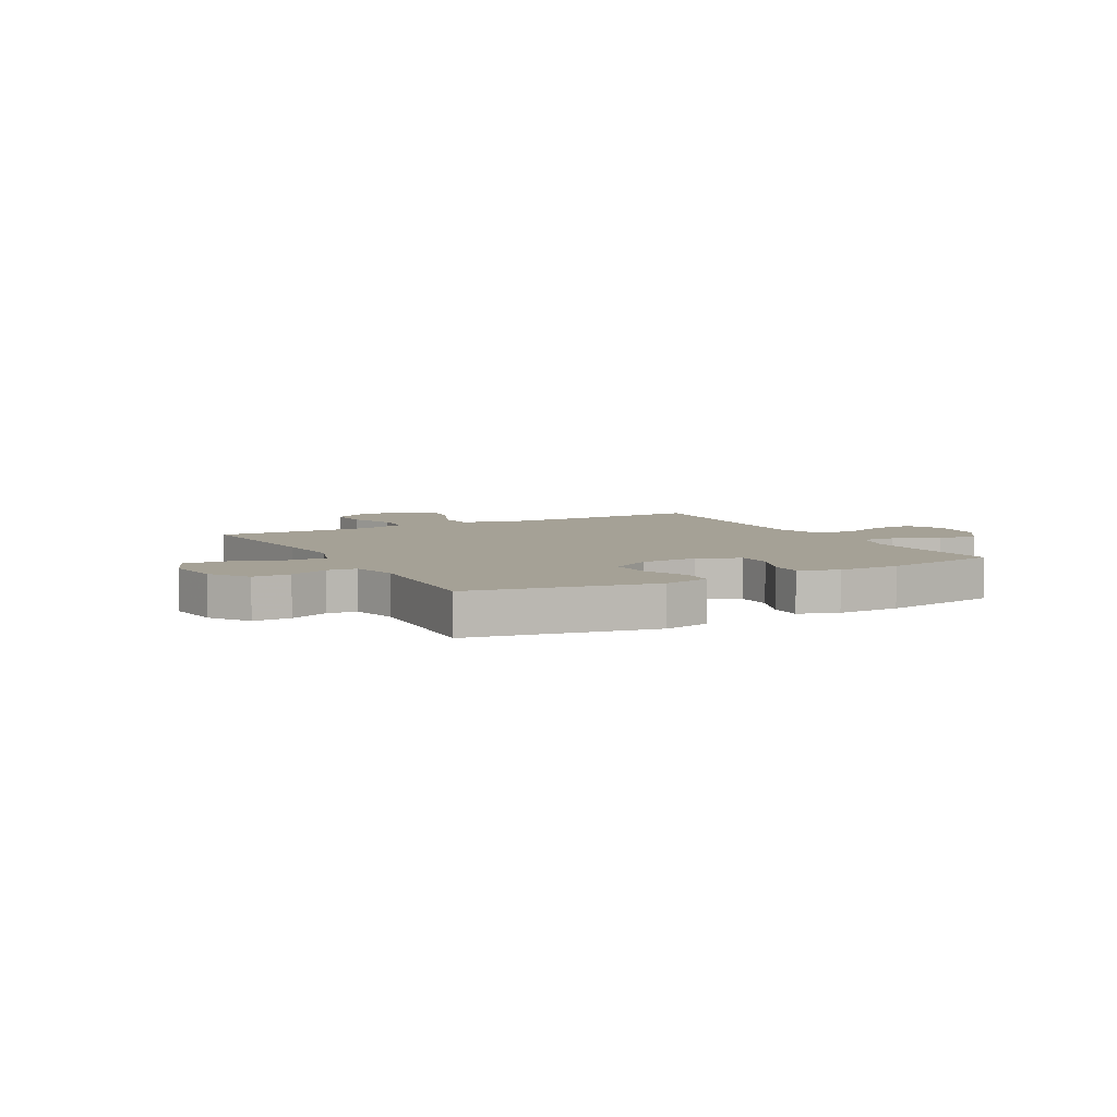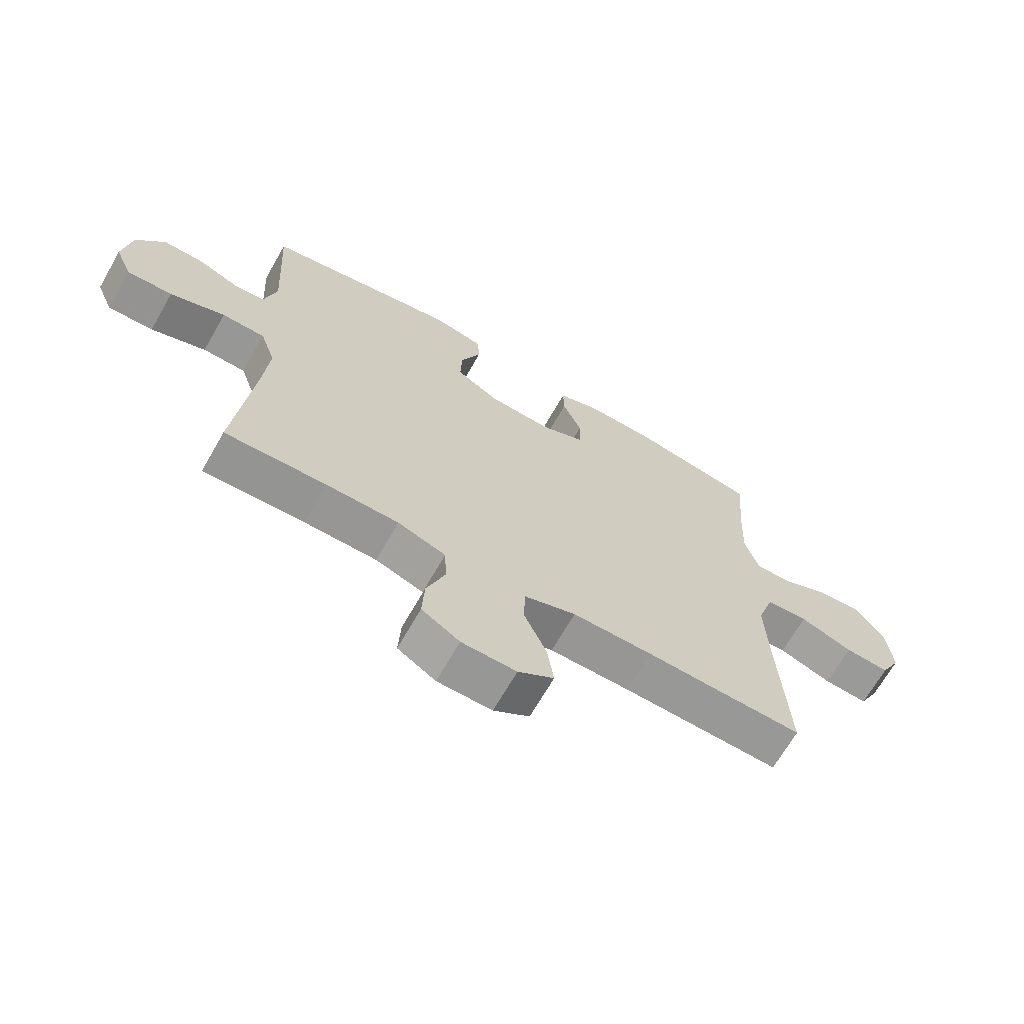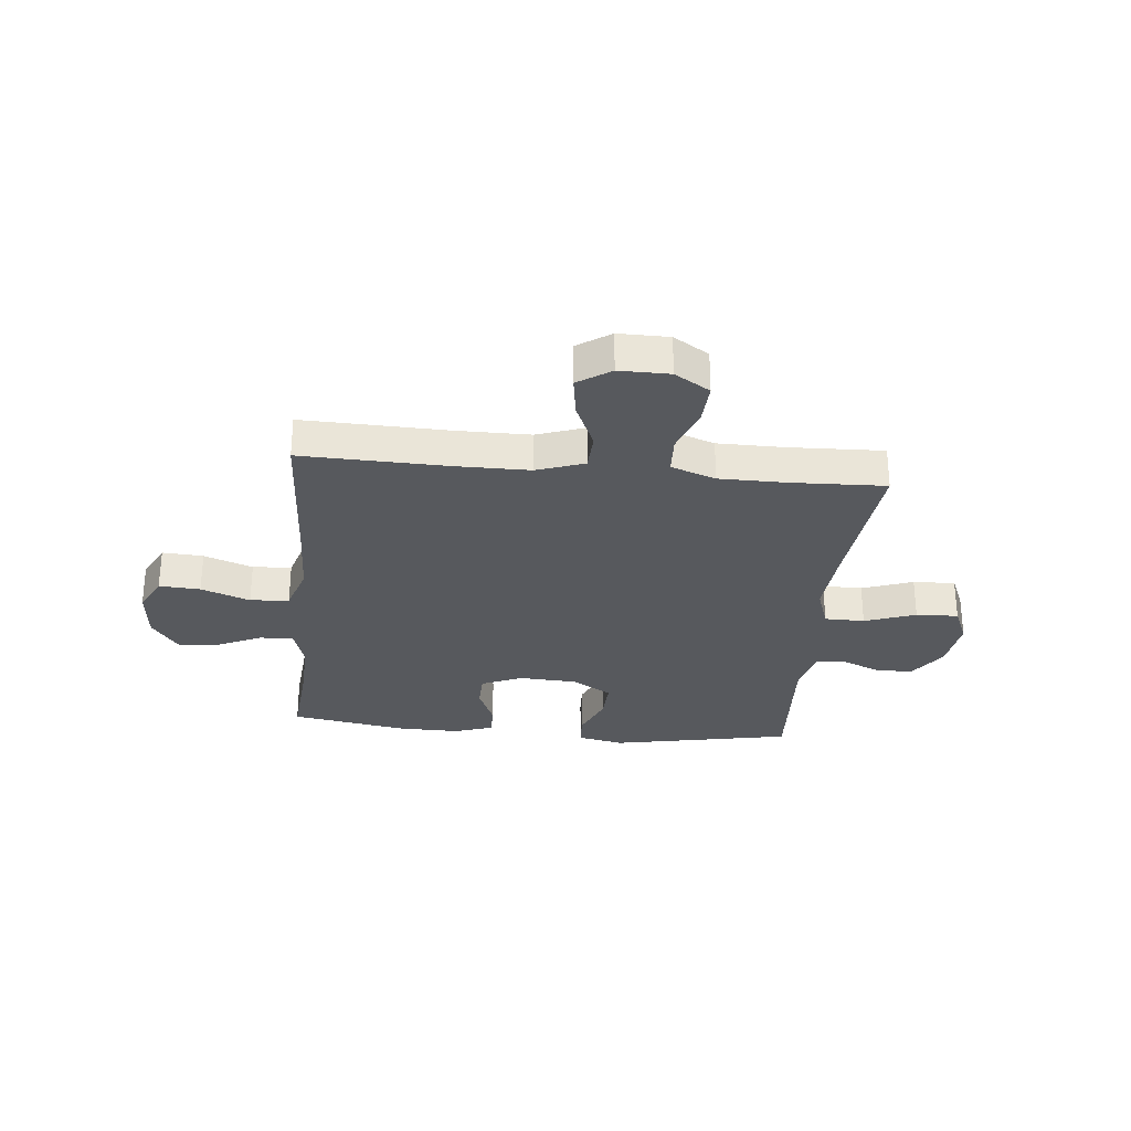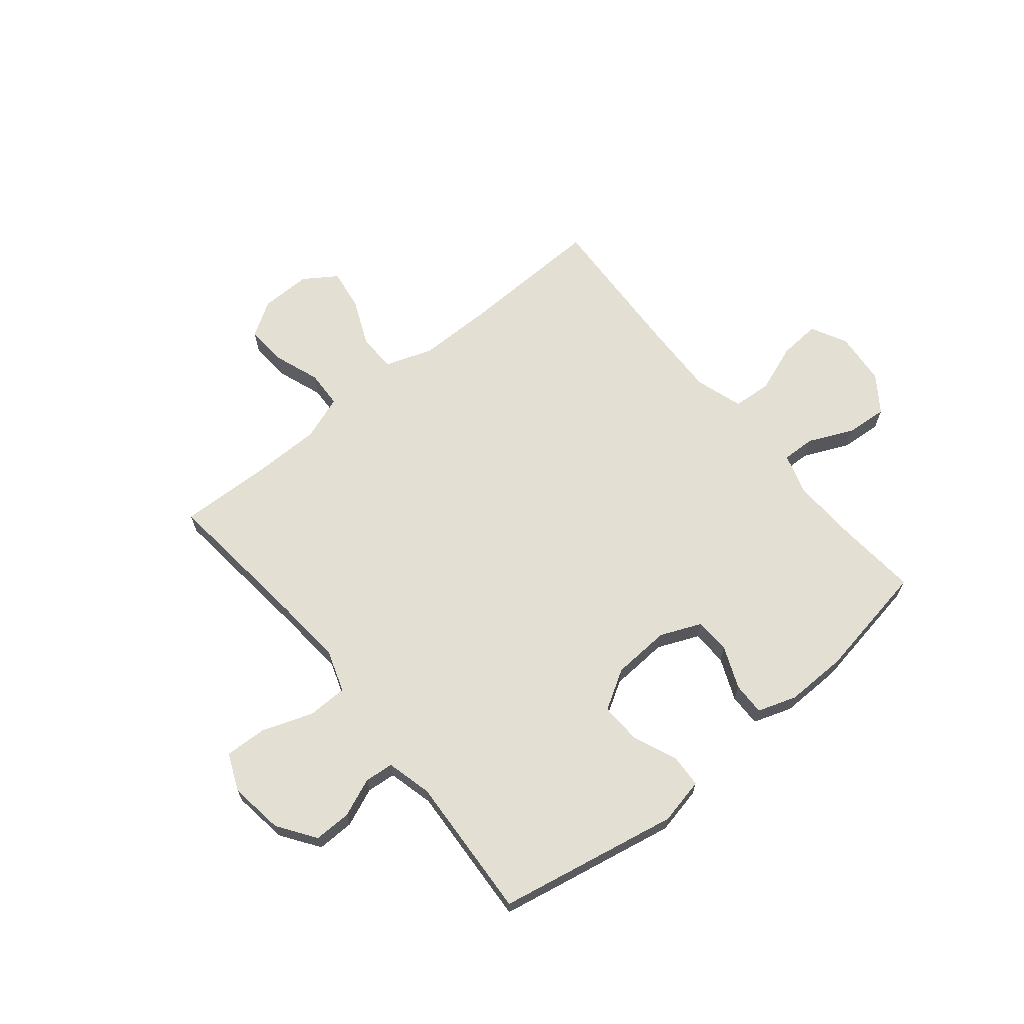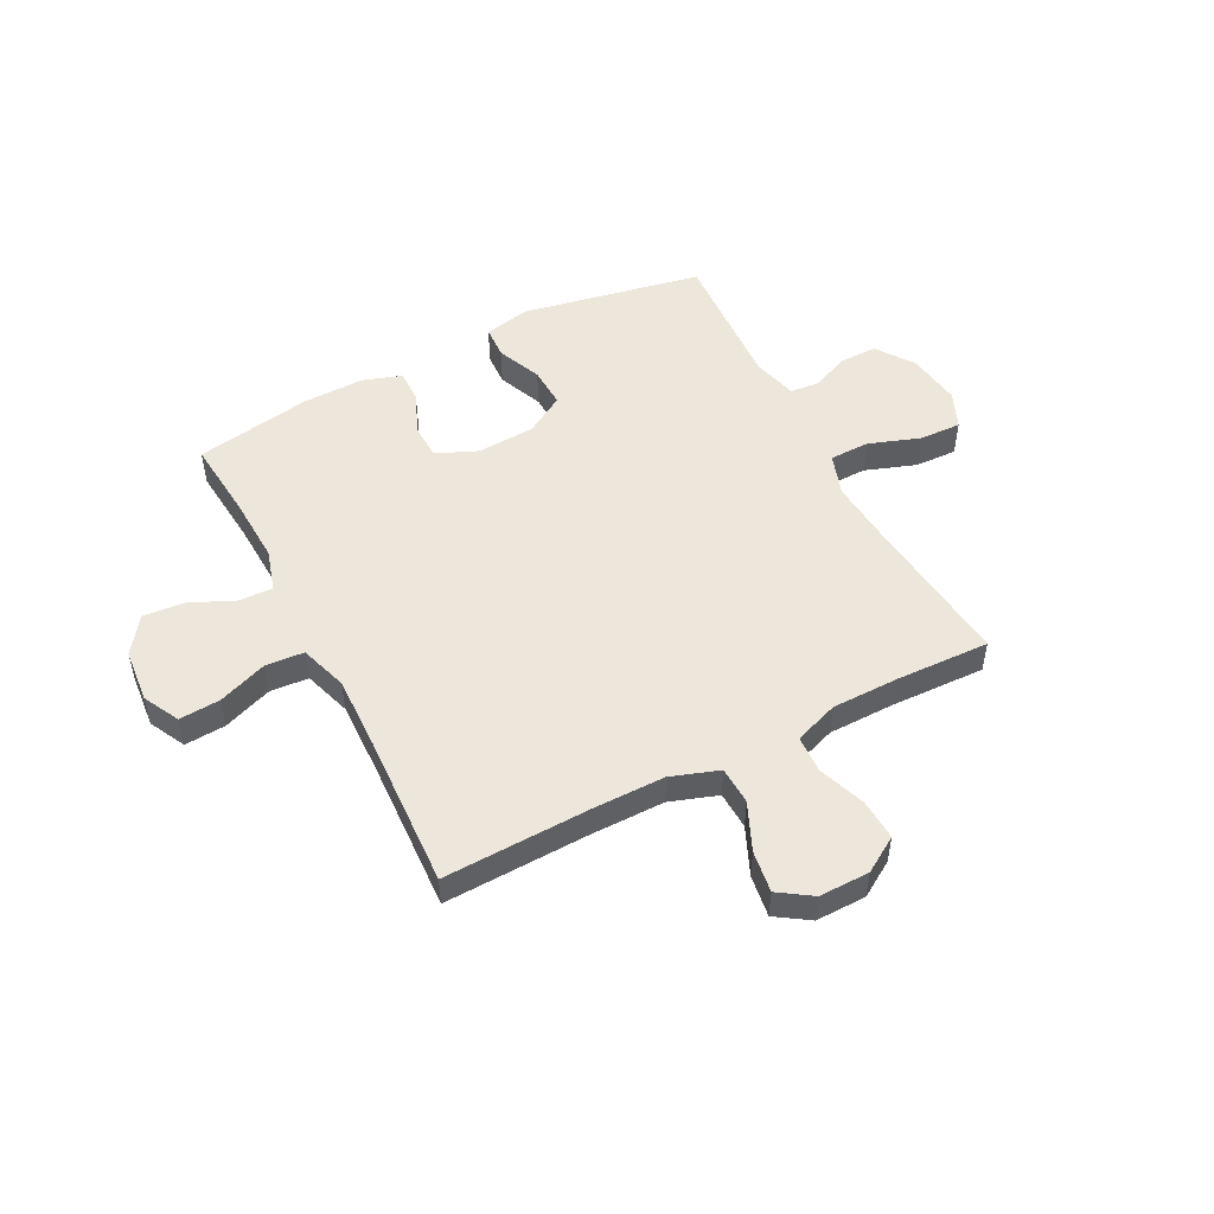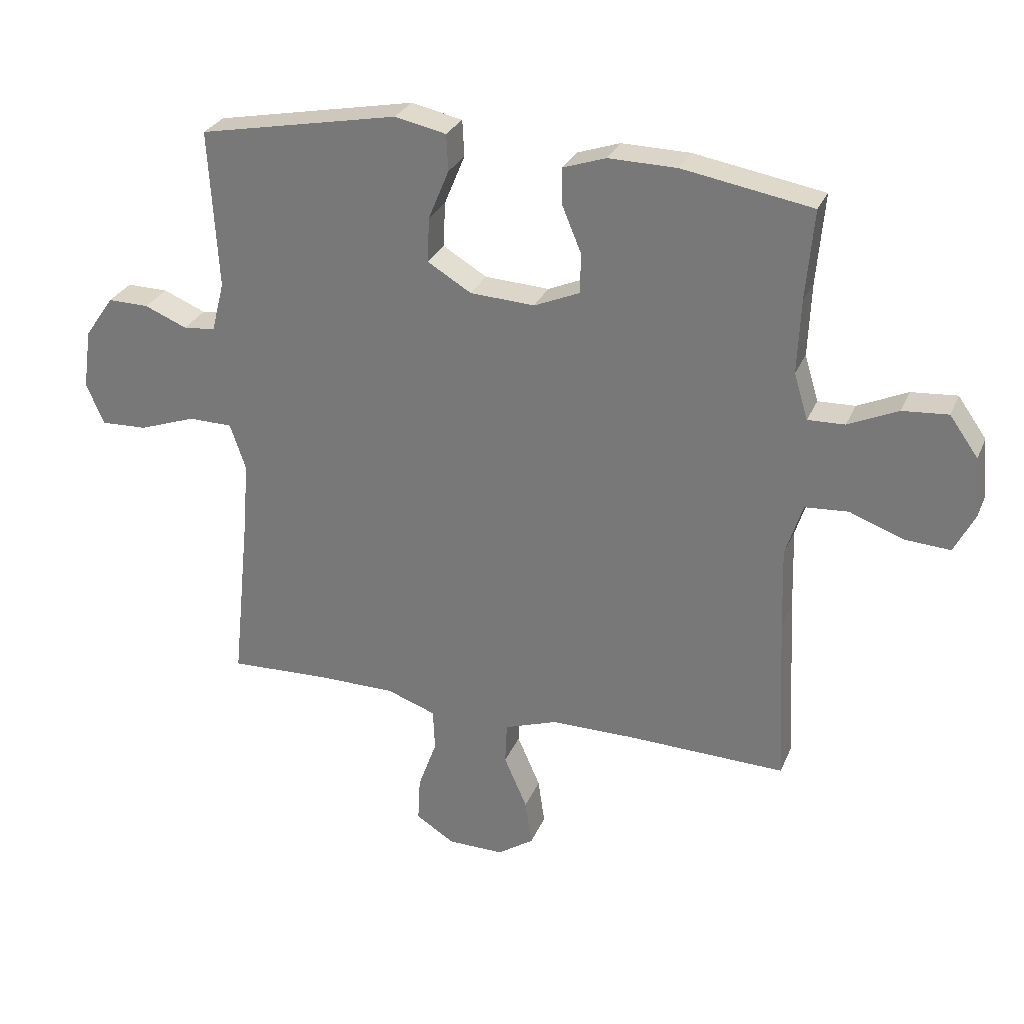
<metadata>
{"format":"obj","ext":"obj","renderer":"f3d","projection":"perspective","resolution":1024,"background":"white","views":[{"elev":6.1,"azim":-28.4,"up":"+Y"},{"elev":-67.8,"azim":-29.8,"up":"+Z"},{"elev":-29.4,"azim":174.5,"up":"+Y"},{"elev":66.4,"azim":-39.3,"up":"+Y"},{"elev":50.7,"azim":152.6,"up":"+Y"},{"elev":28.5,"azim":19.7,"up":"+Z"}]}
</metadata>
<code>
v 0.5 0.07 -0.5
v 0.236 0.07 -0.492
v 0.1 0.07 -0.492
v 0.013 0.07 -0.522
v 0.01 0.07 -0.591
v 0.048 0.07 -0.678
v 0.059 0.07 -0.754
v -0.001 0.07 -0.794
v -0.093 0.07 -0.793
v -0.157 0.07 -0.753
v -0.153 0.07 -0.678
v -0.122 0.07 -0.593
v -0.125 0.07 -0.524
v -0.206 0.07 -0.495
v -0.329 0.07 -0.494
v -0.5 0.07 -0.5
v -0.471 0.07 -0.22
v -0.461 0.07 -0.098
v -0.487 0.07 -0.021
v -0.56 0.07 -0.02
v -0.653 0.07 -0.053
v -0.73 0.07 -0.056
v -0.759 0.07 0.012
v -0.745 0.07 0.111
v -0.697 0.07 0.18
v -0.629 0.07 0.179
v -0.559 0.07 0.15
v -0.506 0.07 0.155
v -0.485 0.07 0.238
v -0.5 0.07 0.5
v -0.17 0.07 0.564
v -0.085 0.07 0.546
v -0.082 0.07 0.486
v -0.116 0.07 0.404
v -0.119 0.07 0.33
v -0.047 0.07 0.287
v 0.059 0.07 0.281
v 0.134 0.07 0.313
v 0.136 0.07 0.378
v 0.104 0.07 0.455
v 0.103 0.07 0.515
v 0.174 0.07 0.539
v 0.287 0.07 0.537
v 0.5 0.07 0.5
v 0.487 0.07 0.352
v 0.482 0.07 0.231
v 0.505 0.07 0.155
v 0.566 0.07 0.157
v 0.648 0.07 0.194
v 0.723 0.07 0.2
v 0.77 0.07 0.134
v 0.779 0.07 0.036
v 0.745 0.07 -0.03
v 0.67 0.07 -0.025
v 0.581 0.07 0.008
v 0.51 0.07 0.003
v 0.482 0.07 -0.084
v 0.486 0.07 -0.219
v 0.5 0 -0.5
v 0.236 0 -0.492
v 0.1 0 -0.492
v 0.013 0 -0.522
v 0.01 0 -0.591
v 0.048 0 -0.678
v 0.059 0 -0.754
v -0.001 0 -0.794
v -0.093 0 -0.793
v -0.157 0 -0.753
v -0.153 0 -0.678
v -0.122 0 -0.593
v -0.125 0 -0.524
v -0.206 0 -0.495
v -0.329 0 -0.494
v -0.5 0 -0.5
v -0.471 0 -0.22
v -0.461 0 -0.098
v -0.487 0 -0.021
v -0.56 0 -0.02
v -0.653 0 -0.053
v -0.73 0 -0.056
v -0.759 0 0.012
v -0.745 0 0.111
v -0.697 0 0.18
v -0.629 0 0.179
v -0.559 0 0.15
v -0.506 0 0.155
v -0.485 0 0.238
v -0.5 0 0.5
v -0.17 0 0.564
v -0.085 0 0.546
v -0.082 0 0.486
v -0.116 0 0.404
v -0.119 0 0.33
v -0.047 0 0.287
v 0.059 0 0.281
v 0.134 0 0.313
v 0.136 0 0.378
v 0.104 0 0.455
v 0.103 0 0.515
v 0.174 0 0.539
v 0.287 0 0.537
v 0.5 0 0.5
v 0.487 0 0.352
v 0.482 0 0.231
v 0.505 0 0.155
v 0.566 0 0.157
v 0.648 0 0.194
v 0.723 0 0.2
v 0.77 0 0.134
v 0.779 0 0.036
v 0.745 0 -0.03
v 0.67 0 -0.025
v 0.581 0 0.008
v 0.51 0 0.003
v 0.482 0 -0.084
v 0.486 0 -0.219
f 52 53 54 55
f 52 55 56
f 51 52 56
f 48 49 50 51
f 47 48 51 56
f 46 47 56 57
f 42 43 44 45
f 42 45 46
f 39 40 41 42
f 38 39 42 46
f 37 38 46 57
f 31 32 33 34
f 29 30 31 34
f 28 29 34 35
f 24 25 26 27
f 24 27 28
f 23 24 28
f 20 21 22 23
f 19 20 23 28
f 18 19 28 35
f 15 16 17
f 14 15 17 18
f 13 14 18 35
f 9 10 11 12
f 5 6 7 8
f 4 5 8 9
f 58 1 2
f 58 2 3
f 36 37 57 58
f 36 58 3 4
f 12 13 35 36
f 4 9 12 36
f 113 112 111 110
f 114 113 110
f 114 110 109
f 109 108 107 106
f 114 109 106 105
f 115 114 105 104
f 103 102 101 100
f 104 103 100
f 100 99 98 97
f 104 100 97 96
f 115 104 96 95
f 92 91 90 89
f 92 89 88 87
f 93 92 87 86
f 85 84 83 82
f 86 85 82
f 86 82 81
f 81 80 79 78
f 86 81 78 77
f 93 86 77 76
f 75 74 73
f 76 75 73 72
f 93 76 72 71
f 70 69 68 67
f 66 65 64 63
f 67 66 63 62
f 60 59 116
f 61 60 116
f 116 115 95 94
f 62 61 116 94
f 94 93 71 70
f 94 70 67 62
f 1 59 60 2
f 2 60 61 3
f 3 61 62 4
f 4 62 63 5
f 5 63 64 6
f 6 64 65 7
f 7 65 66 8
f 8 66 67 9
f 9 67 68 10
f 10 68 69 11
f 11 69 70 12
f 12 70 71 13
f 13 71 72 14
f 14 72 73 15
f 15 73 74 16
f 16 74 75 17
f 17 75 76 18
f 18 76 77 19
f 19 77 78 20
f 20 78 79 21
f 21 79 80 22
f 22 80 81 23
f 23 81 82 24
f 24 82 83 25
f 25 83 84 26
f 26 84 85 27
f 27 85 86 28
f 28 86 87 29
f 29 87 88 30
f 30 88 89 31
f 31 89 90 32
f 32 90 91 33
f 33 91 92 34
f 34 92 93 35
f 35 93 94 36
f 36 94 95 37
f 37 95 96 38
f 38 96 97 39
f 39 97 98 40
f 40 98 99 41
f 41 99 100 42
f 42 100 101 43
f 43 101 102 44
f 44 102 103 45
f 45 103 104 46
f 46 104 105 47
f 47 105 106 48
f 48 106 107 49
f 49 107 108 50
f 50 108 109 51
f 51 109 110 52
f 52 110 111 53
f 53 111 112 54
f 54 112 113 55
f 55 113 114 56
f 56 114 115 57
f 57 115 116 58
f 58 116 59 1

</code>
